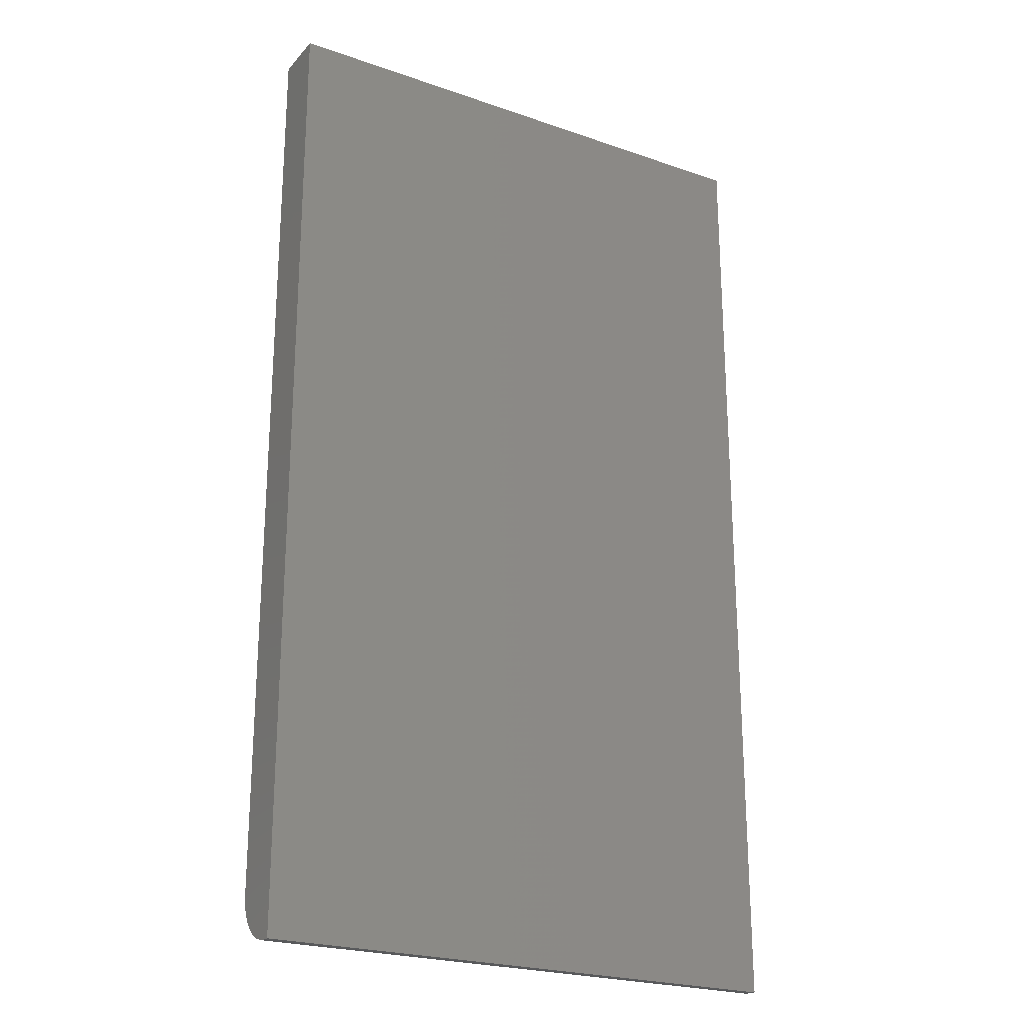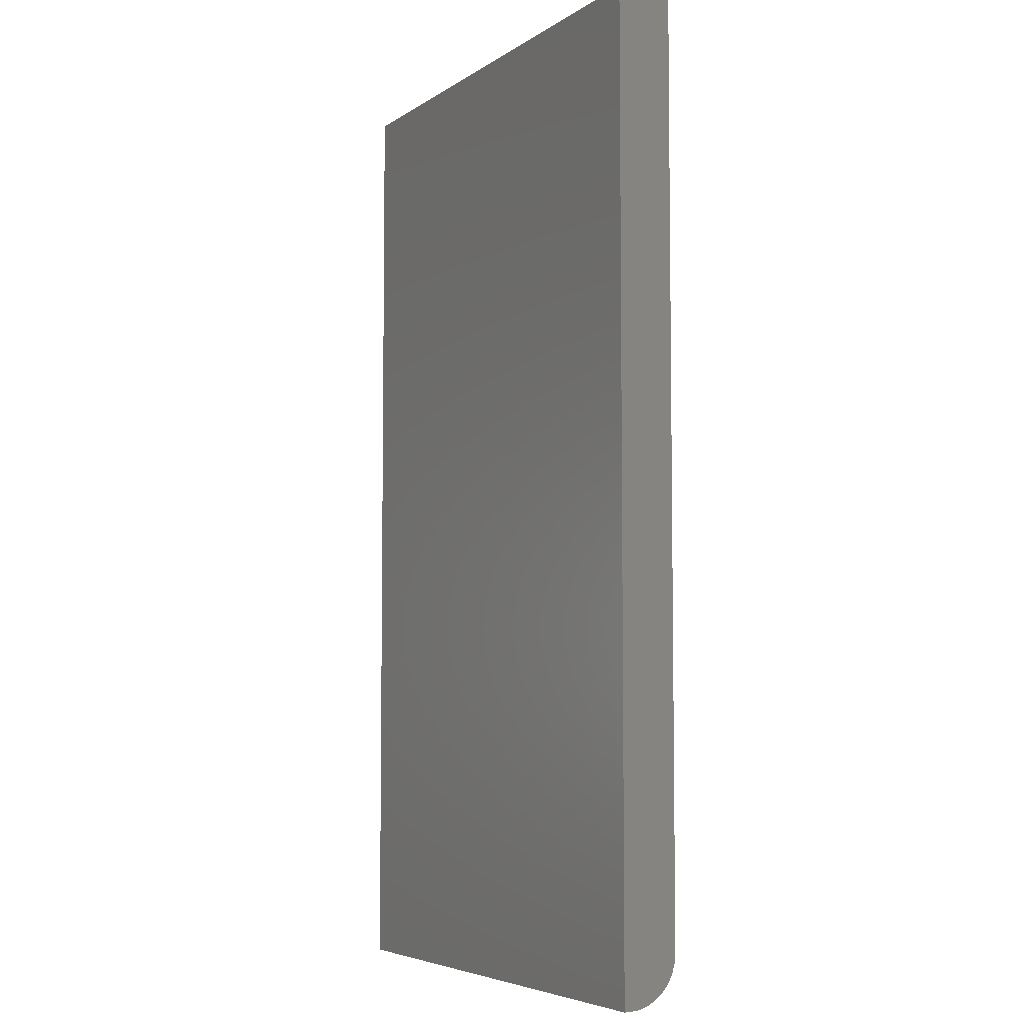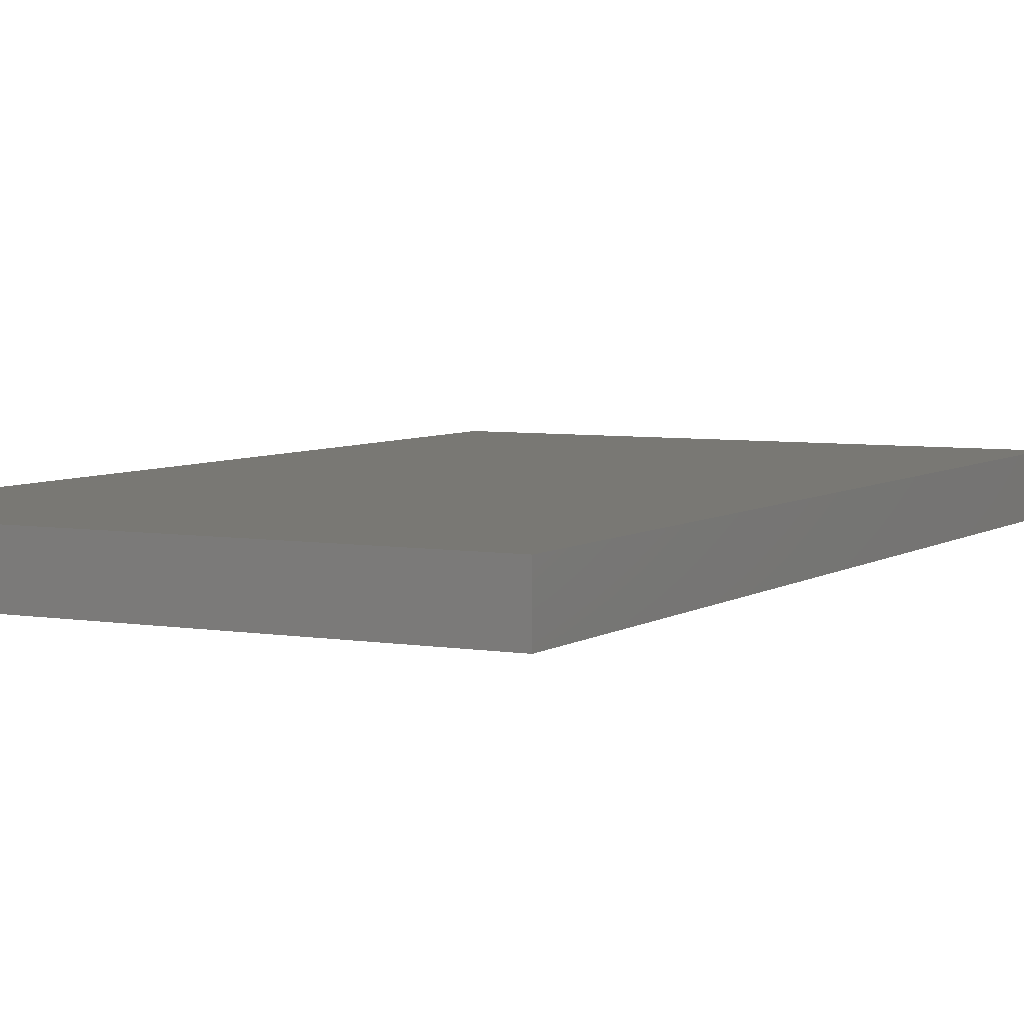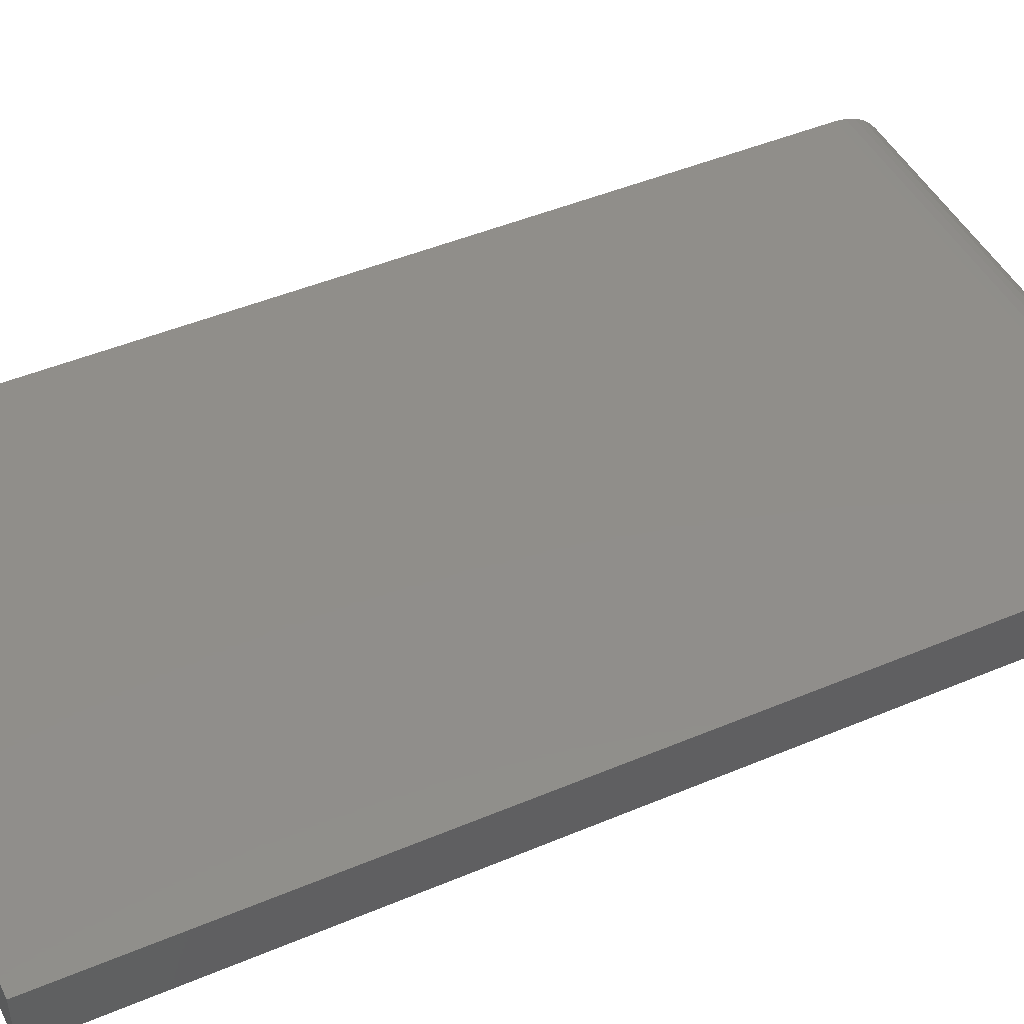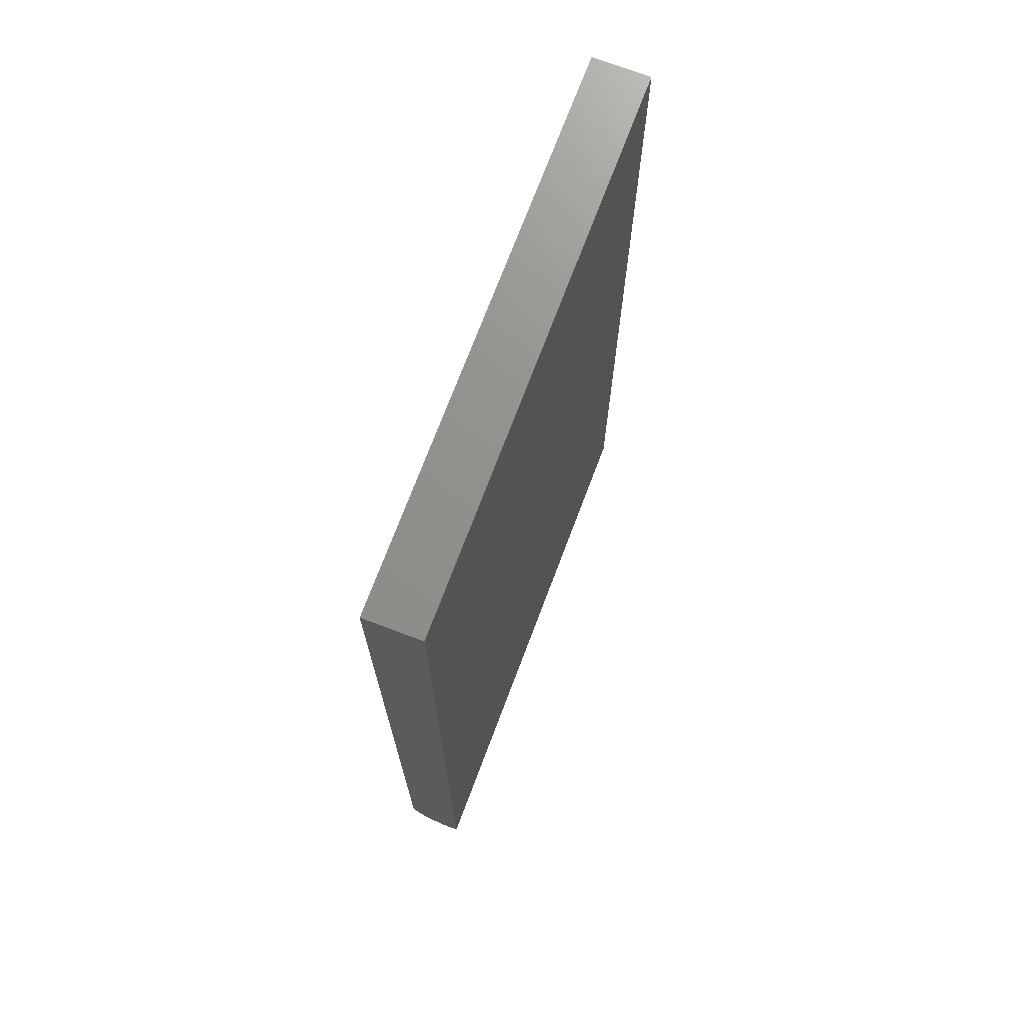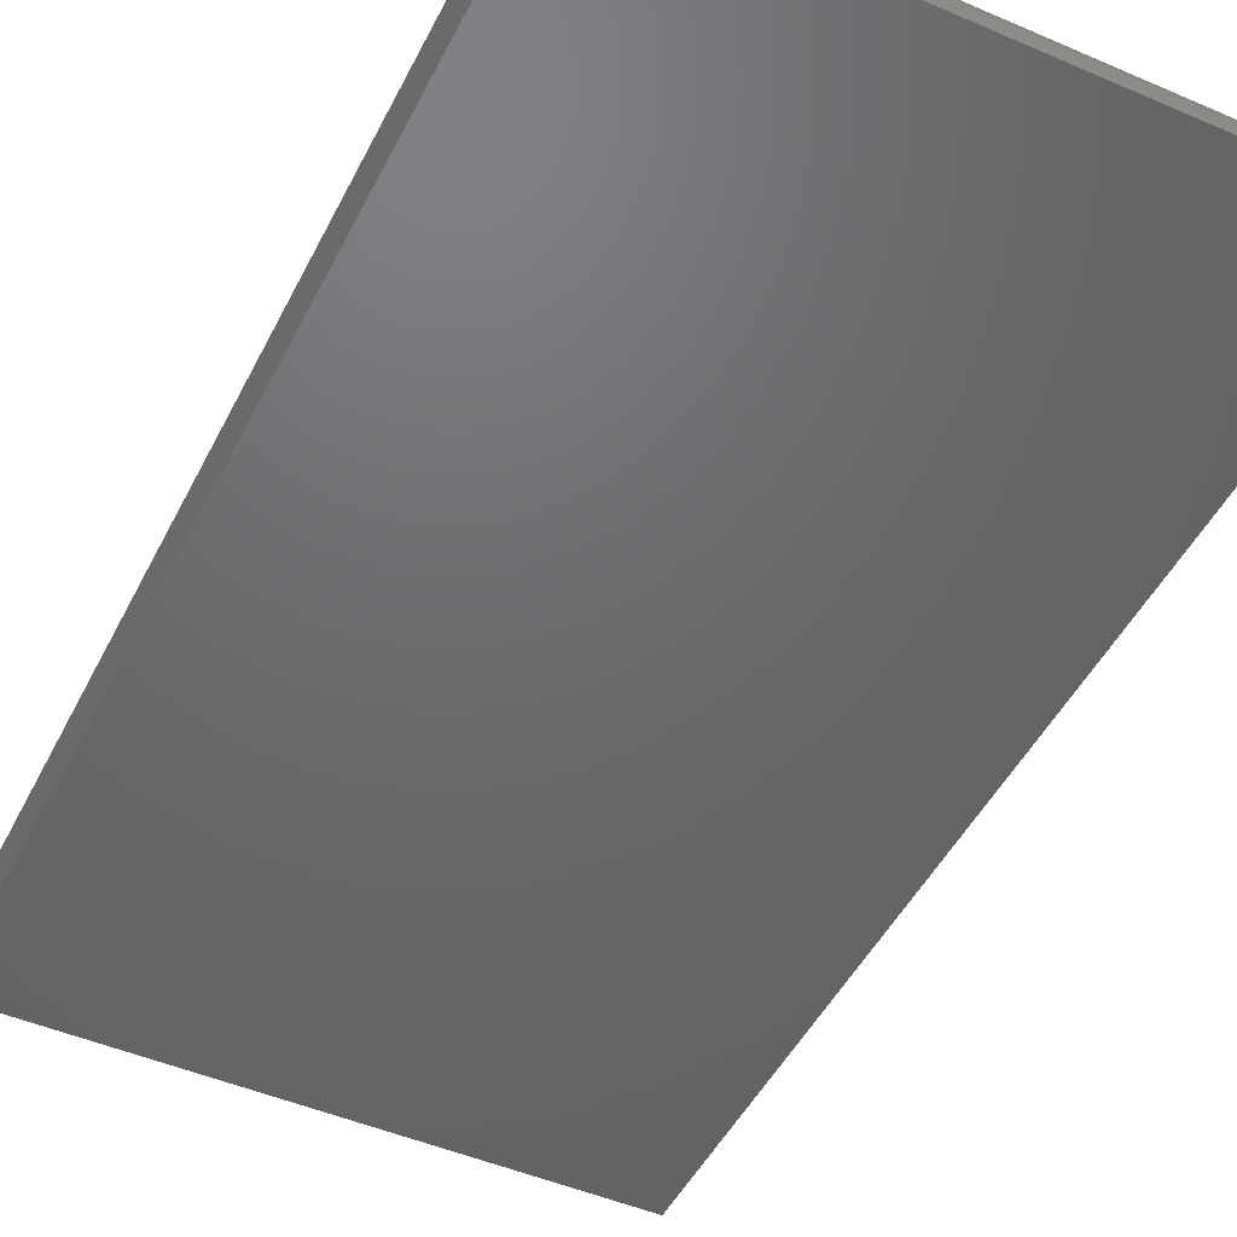
<metadata>
{"format":"stl","ext":"stl","renderer":"f3d","projection":"perspective","resolution":1024,"background":"white","views":[{"elev":-23.3,"azim":-30.4,"up":"+Z"},{"elev":-5.4,"azim":61.8,"up":"+Z"},{"elev":5.3,"azim":28.0,"up":"+Y"},{"elev":46.0,"azim":64.2,"up":"+Y"},{"elev":72.3,"azim":-69.3,"up":"+Z"},{"elev":-47.9,"azim":154.1,"up":"+Y"}]}
</metadata>
<code>
# stl→obj: 24 verts, 44 faces
v -0.4219 8.674e-18 -0.6719
v -0.4219 1.665e-16 0.75
v 0.415 5.513e-17 -0.6719
v 0.415 2.13e-16 0.75
v -0.4219 -0.07812 -0.75
v -0.4219 -0.04823 -0.7441
v -0.4219 -0.06288 -0.7485
v -0.4219 -0.08594 -0.75
v -0.4219 -0.08594 0.75
v -0.4219 -0.001501 -0.6871
v -0.4219 -0.005947 -0.7018
v -0.4219 -0.01317 -0.7153
v -0.4219 -0.02288 -0.7271
v -0.4219 -0.03472 -0.7368
v 0.415 -0.07812 -0.75
v 0.415 -0.06288 -0.7485
v 0.415 -0.08594 -0.75
v 0.415 -0.08594 0.75
v 0.415 -0.04823 -0.7441
v 0.415 -0.03472 -0.7368
v 0.415 -0.02288 -0.7271
v 0.415 -0.01317 -0.7153
v 0.415 -0.005947 -0.7018
v 0.415 -0.001501 -0.6871
f 1 2 3
f 3 2 4
f 5 6 7
f 8 9 2
f 8 2 1
f 8 1 10
f 8 10 11
f 8 11 12
f 8 12 13
f 8 13 14
f 8 14 6
f 8 6 5
f 15 16 17
f 3 4 18
f 3 18 17
f 3 17 16
f 3 16 19
f 3 19 20
f 3 20 21
f 3 21 22
f 3 22 23
f 3 23 24
f 8 5 17
f 17 5 15
f 1 3 10
f 10 3 24
f 10 24 11
f 11 24 23
f 11 23 12
f 12 23 22
f 12 22 13
f 13 22 21
f 13 21 14
f 14 21 20
f 14 20 6
f 6 20 19
f 6 19 7
f 7 19 16
f 7 16 5
f 5 16 15
f 8 17 9
f 9 17 18
f 18 4 9
f 9 4 2

</code>
